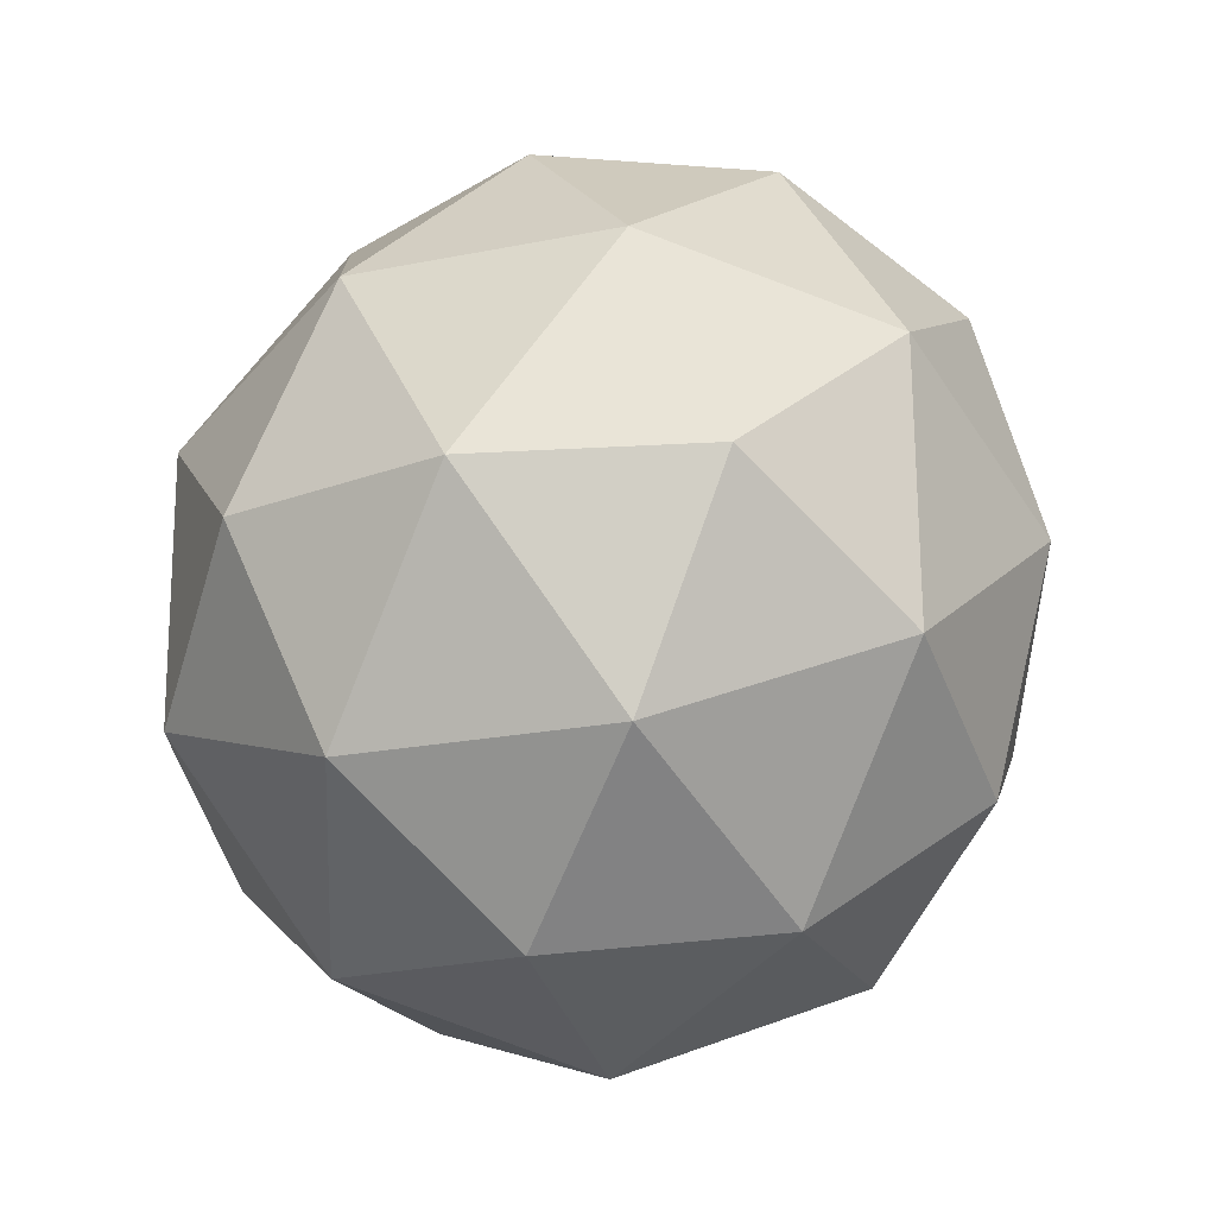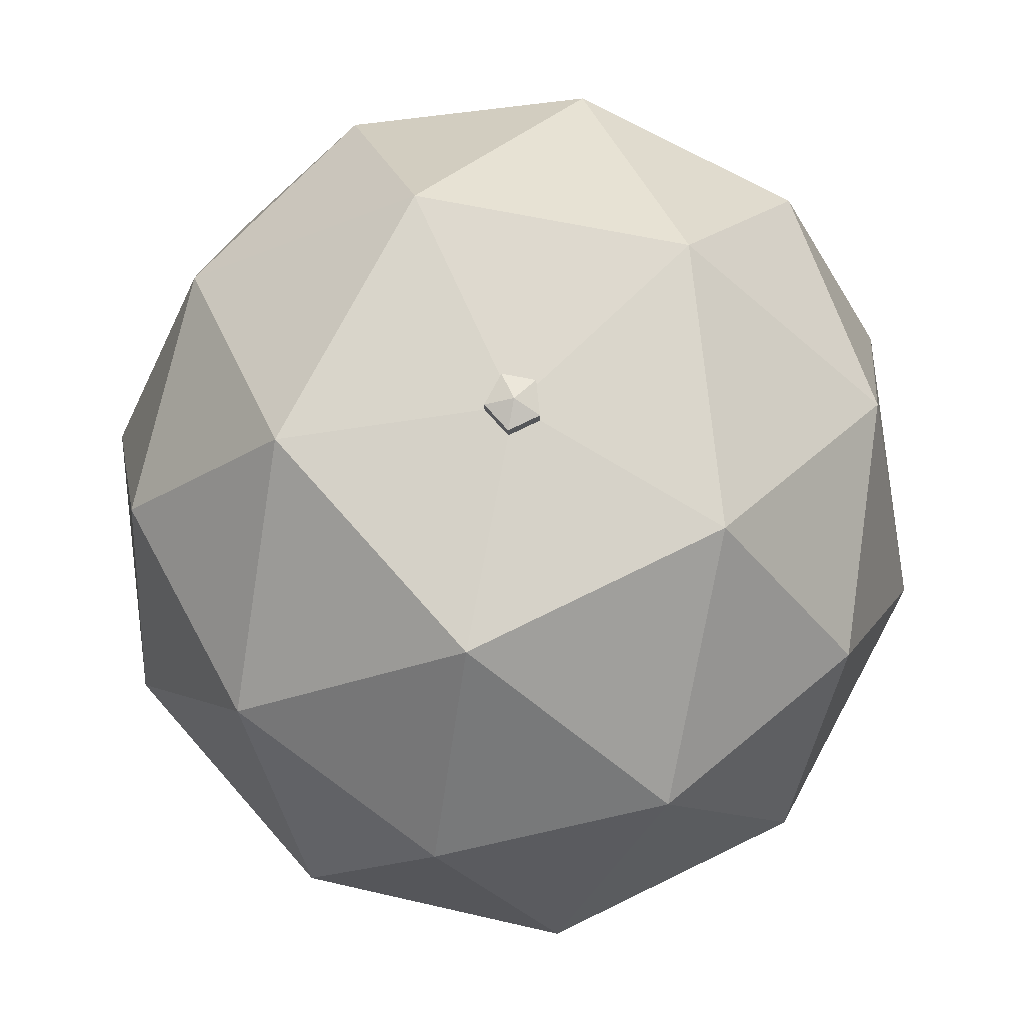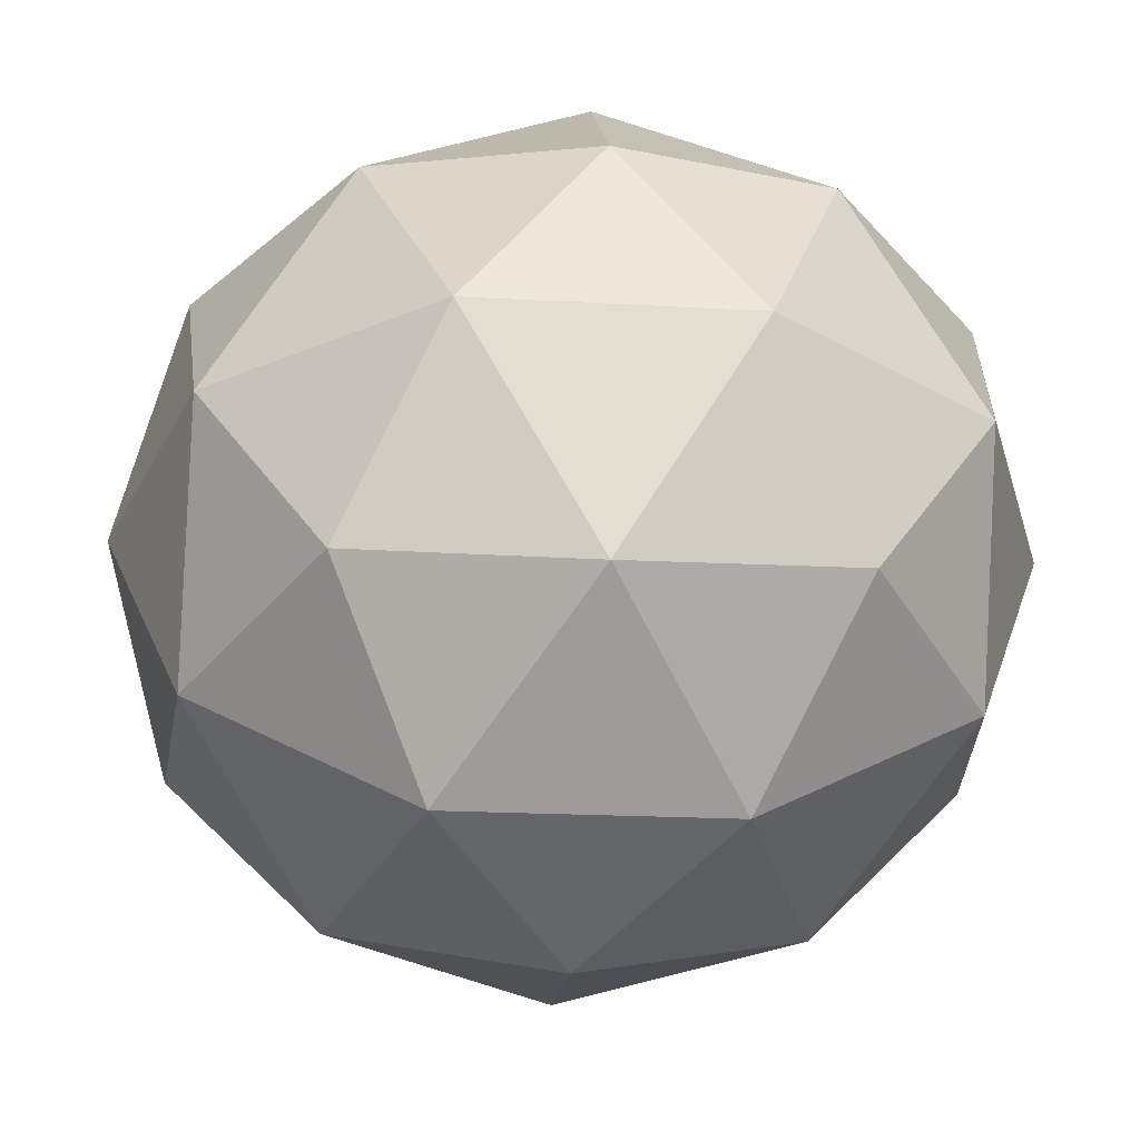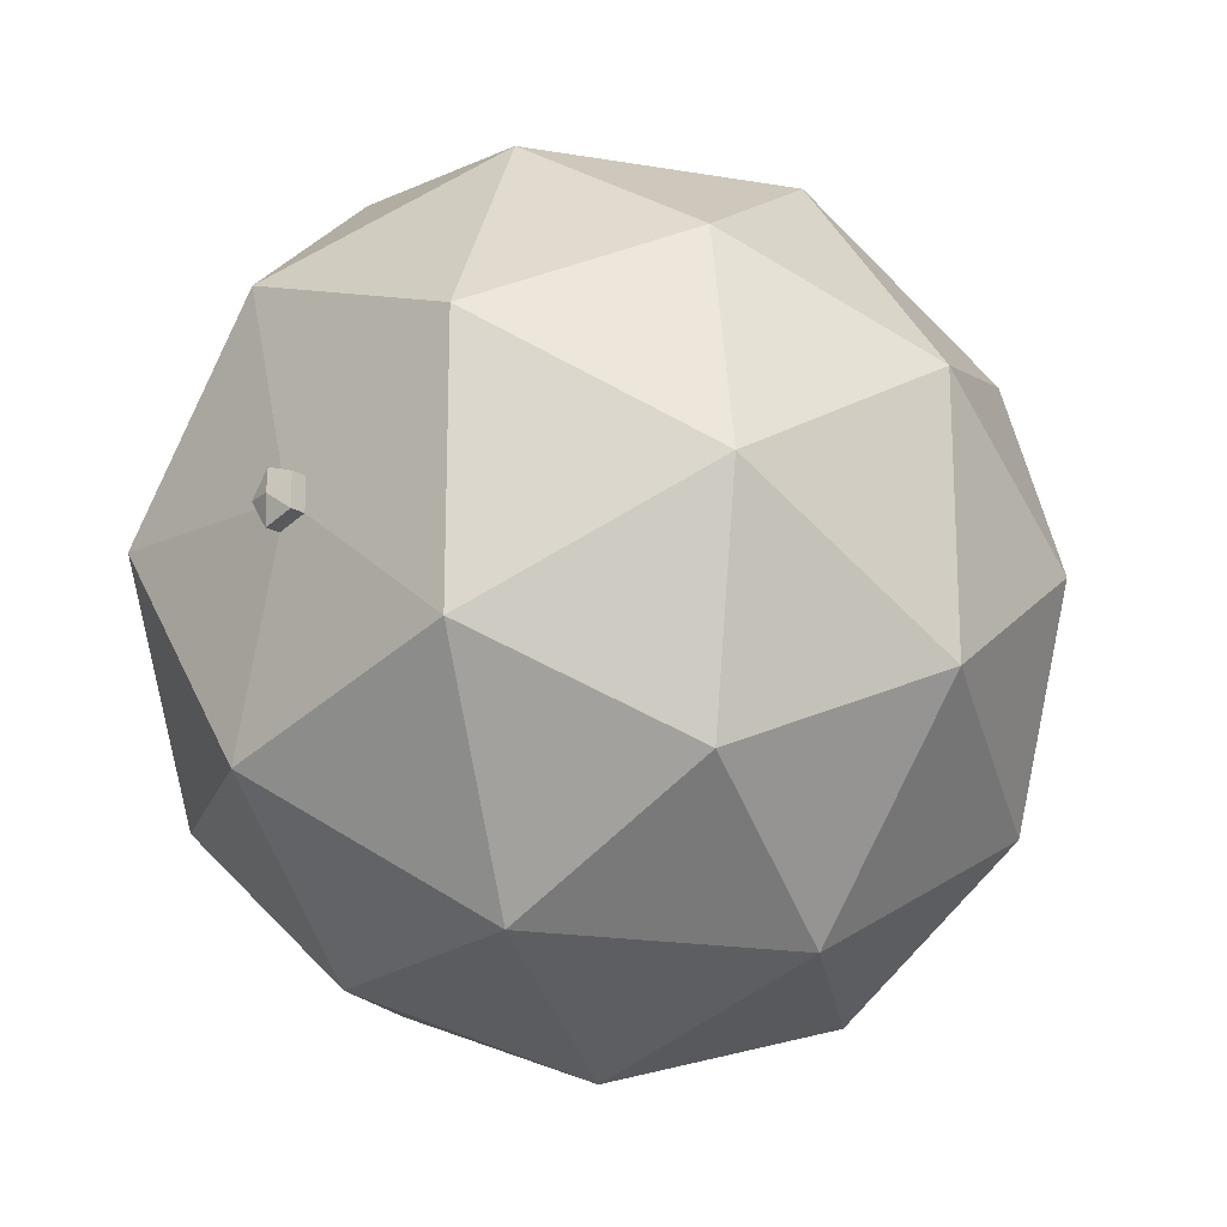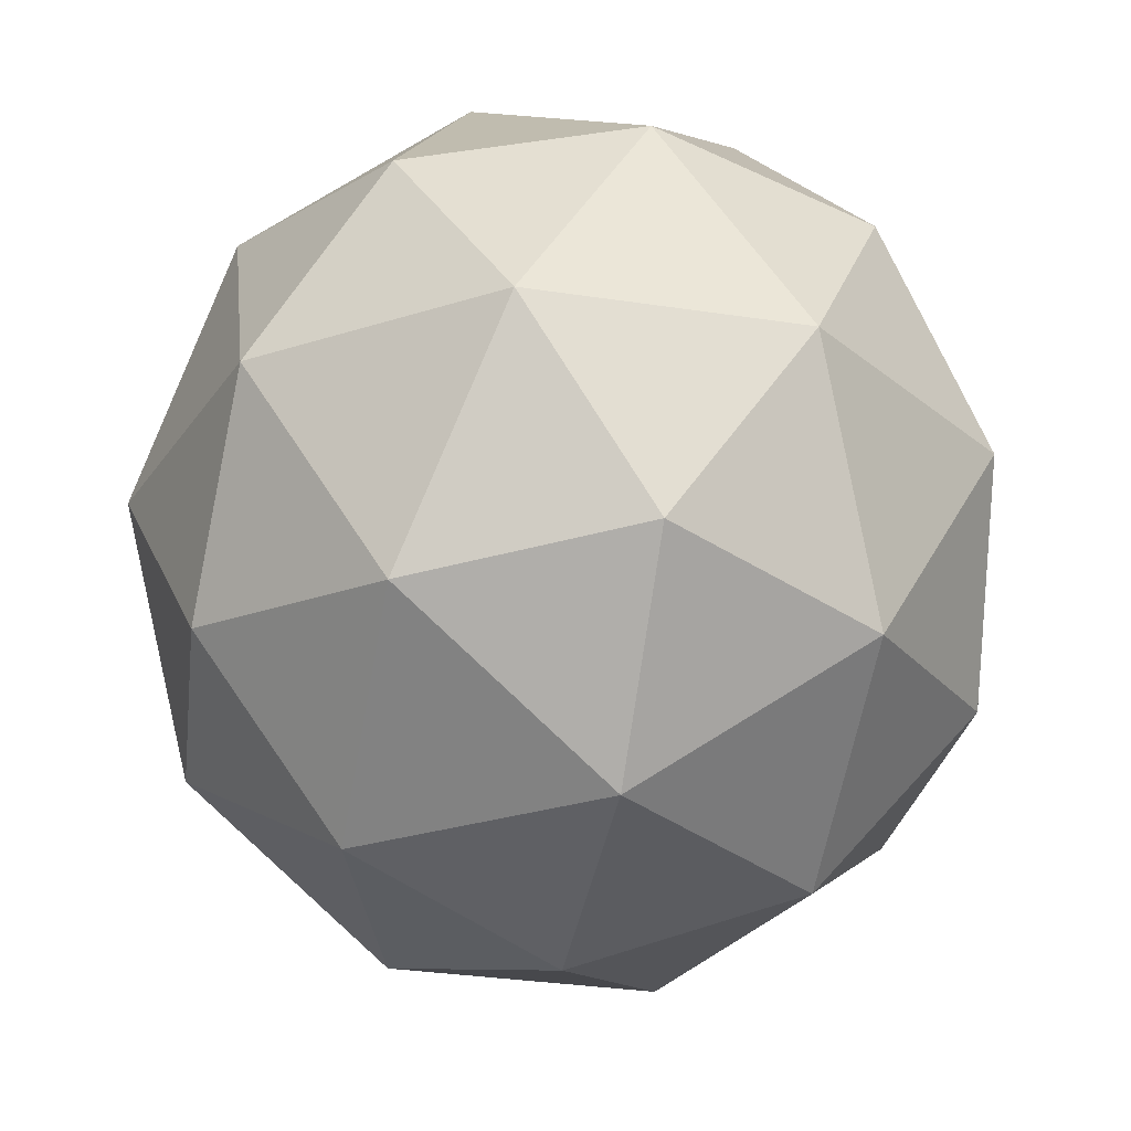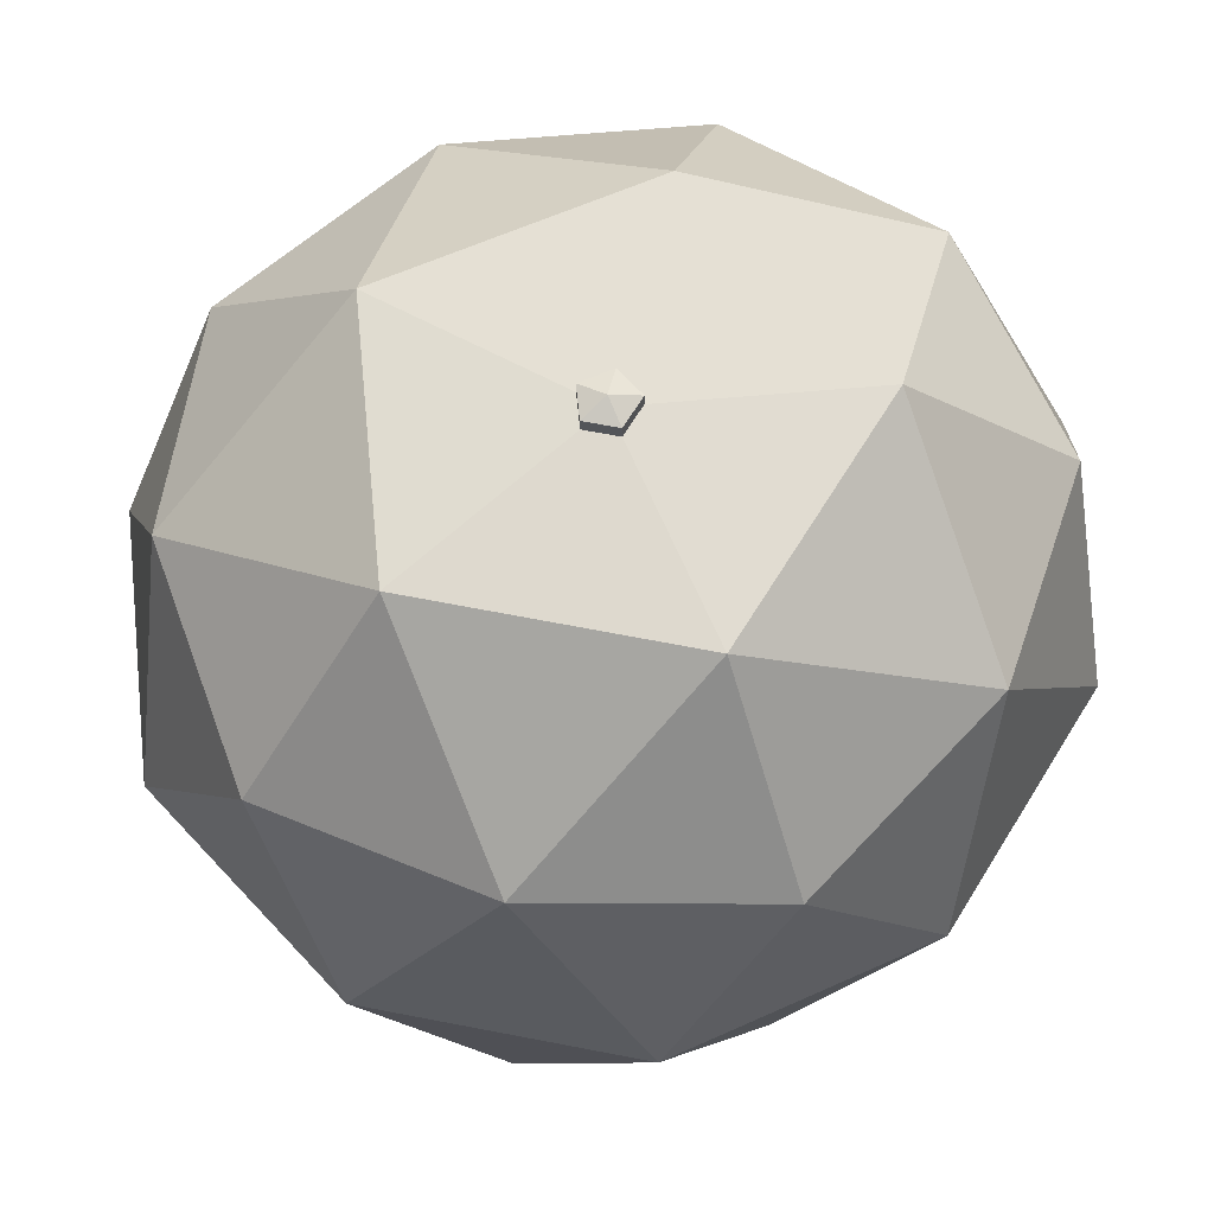
<metadata>
{"format":"obj","ext":"obj","renderer":"f3d","projection":"perspective","resolution":1024,"background":"white","views":[{"elev":-19.5,"azim":-13.6,"up":"+Z"},{"elev":75.5,"azim":27.6,"up":"+Y"},{"elev":-32.2,"azim":-59.9,"up":"+Y"},{"elev":-19.5,"azim":-136.5,"up":"+Z"},{"elev":-30.3,"azim":-175.1,"up":"+Y"},{"elev":67.1,"azim":-79.1,"up":"+Y"}]}
</metadata>
<code>
o Icosphere
v -0.2635 -0.6624 0.0224
v 0.4352 -0.08938 0.6101
v -0.5398 -0.1096 0.8731
v -1.147 -0.1182 -0.003609
v -0.532 -0.116 -0.8477
v 0.447 -0.09898 -0.4707
v -0.000201 0.7955 0.9056
v -0.9792 0.7784 0.5287
v -0.9766 0.7763 -0.5293
v 0.01293 0.7848 -0.8282
v 0.606 0.8051 0.08435
v -0.4259 -0.5131 0.5224
v 0.1495 -0.5031 0.362
v -0.01293 -0.1781 0.862
v 0.564 -0.1693 0.08004
v 0.1549 -0.5074 -0.2693
v -0.7816 -0.5192 0.003684
v -0.9441 -0.1943 0.5037
v -0.4208 -0.5173 -0.4904
v -0.9414 -0.1965 -0.503
v -0.00059 -0.1882 -0.7866
v 0.6556 0.3636 0.411
v 0.6644 0.3564 -0.229
v -0.2704 0.3432 1.04
v 0.3011 0.3564 0.8891
v -1.204 0.3293 0.306
v -0.8461 0.3334 0.8186
v -0.841 0.3293 -0.812
v -1.203 0.3285 -0.3144
v 0.3174 0.3432 -0.7693
v -0.2583 0.3334 -0.9904
v 0.4015 0.8822 0.58
v -0.5263 0.8633 0.8314
v -1.104 0.855 -0.002973
v -0.5188 0.8572 -0.8053
v 0.4124 0.8733 -0.447
v -0.108 1.194 0.5397
v 0.2499 1.198 0.05303
v -0.6836 1.184 0.3186
v -0.6812 1.182 -0.3053
v -0.101 1.188 -0.4776
v -0.201 1.212 0.02858
v -0.2452 1.212 0.08872
v -0.3163 1.21 0.0614
v -0.316 1.21 -0.0157
v -0.2444 1.211 -0.03698
v -0.2015 1.248 0.02841
v -0.2649 1.265 0.02463
v -0.2457 1.248 0.08854
v -0.3169 1.246 0.06123
v -0.3166 1.246 -0.01587
v -0.2449 1.247 -0.03716
f 1 13 12
f 2 13 15
f 1 12 17
f 1 17 19
f 1 19 16
f 2 15 22
f 3 14 24
f 4 18 26
f 5 20 28
f 6 21 30
f 2 22 25
f 3 24 27
f 4 26 29
f 5 28 31
f 6 30 23
f 7 32 37
f 8 33 39
f 9 34 40
f 10 35 41
f 11 36 38
f 39 37 43 44
f 38 36 41
f 36 10 41
f 38 41 46 42
f 41 35 40
f 35 9 40
f 40 39 44 45
f 40 34 39
f 34 8 39
f 37 38 42 43
f 39 33 37
f 33 7 37
f 41 40 45 46
f 37 32 38
f 32 11 38
f 23 36 11
f 23 30 36
f 30 10 36
f 31 35 10
f 31 28 35
f 28 9 35
f 29 34 9
f 29 26 34
f 26 8 34
f 27 33 8
f 27 24 33
f 24 7 33
f 25 32 7
f 25 22 32
f 22 11 32
f 30 31 10
f 30 21 31
f 21 5 31
f 28 29 9
f 28 20 29
f 20 4 29
f 26 27 8
f 26 18 27
f 18 3 27
f 24 25 7
f 24 14 25
f 14 2 25
f 22 23 11
f 22 15 23
f 15 6 23
f 16 21 6
f 16 19 21
f 19 5 21
f 19 20 5
f 19 17 20
f 17 4 20
f 17 18 4
f 17 12 18
f 12 3 18
f 15 16 6
f 15 13 16
f 13 1 16
f 12 14 3
f 12 13 14
f 13 2 14
f 46 45 51 52
f 44 43 49 50
f 42 46 52 47
f 45 44 50 51
f 43 42 47 49
f 47 52 48
f 52 51 48
f 51 50 48
f 50 49 48
f 49 47 48

</code>
